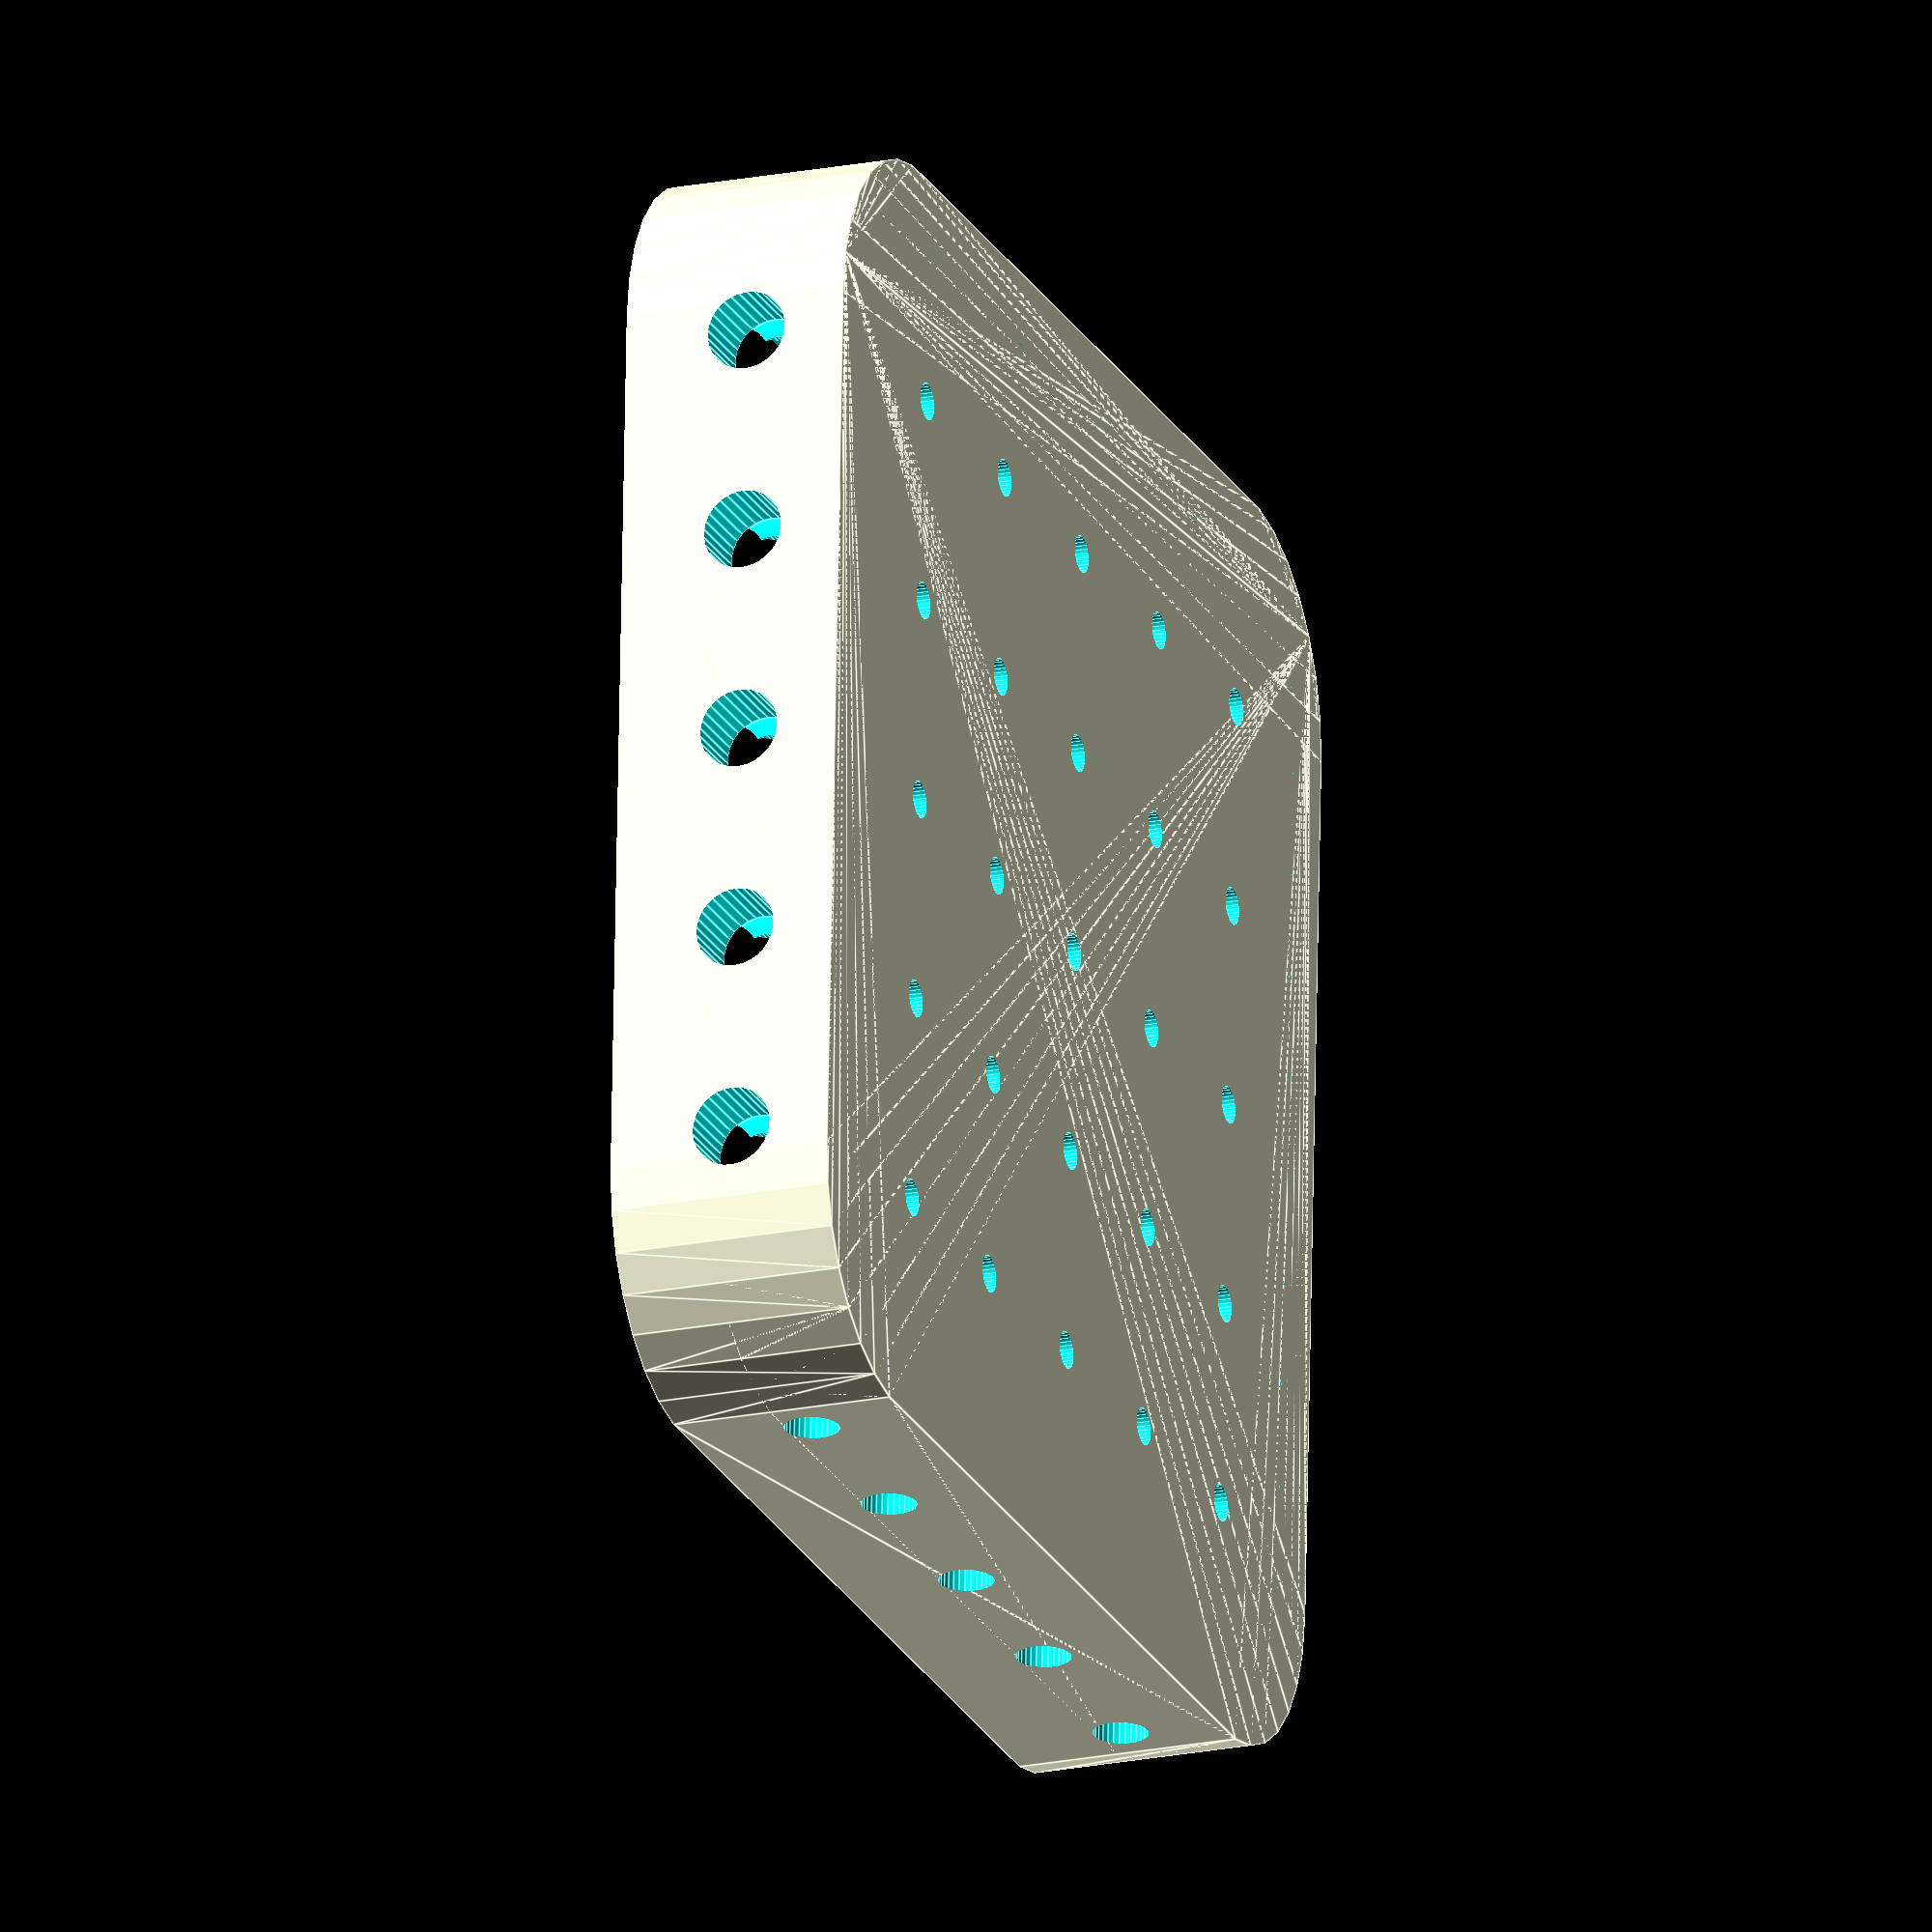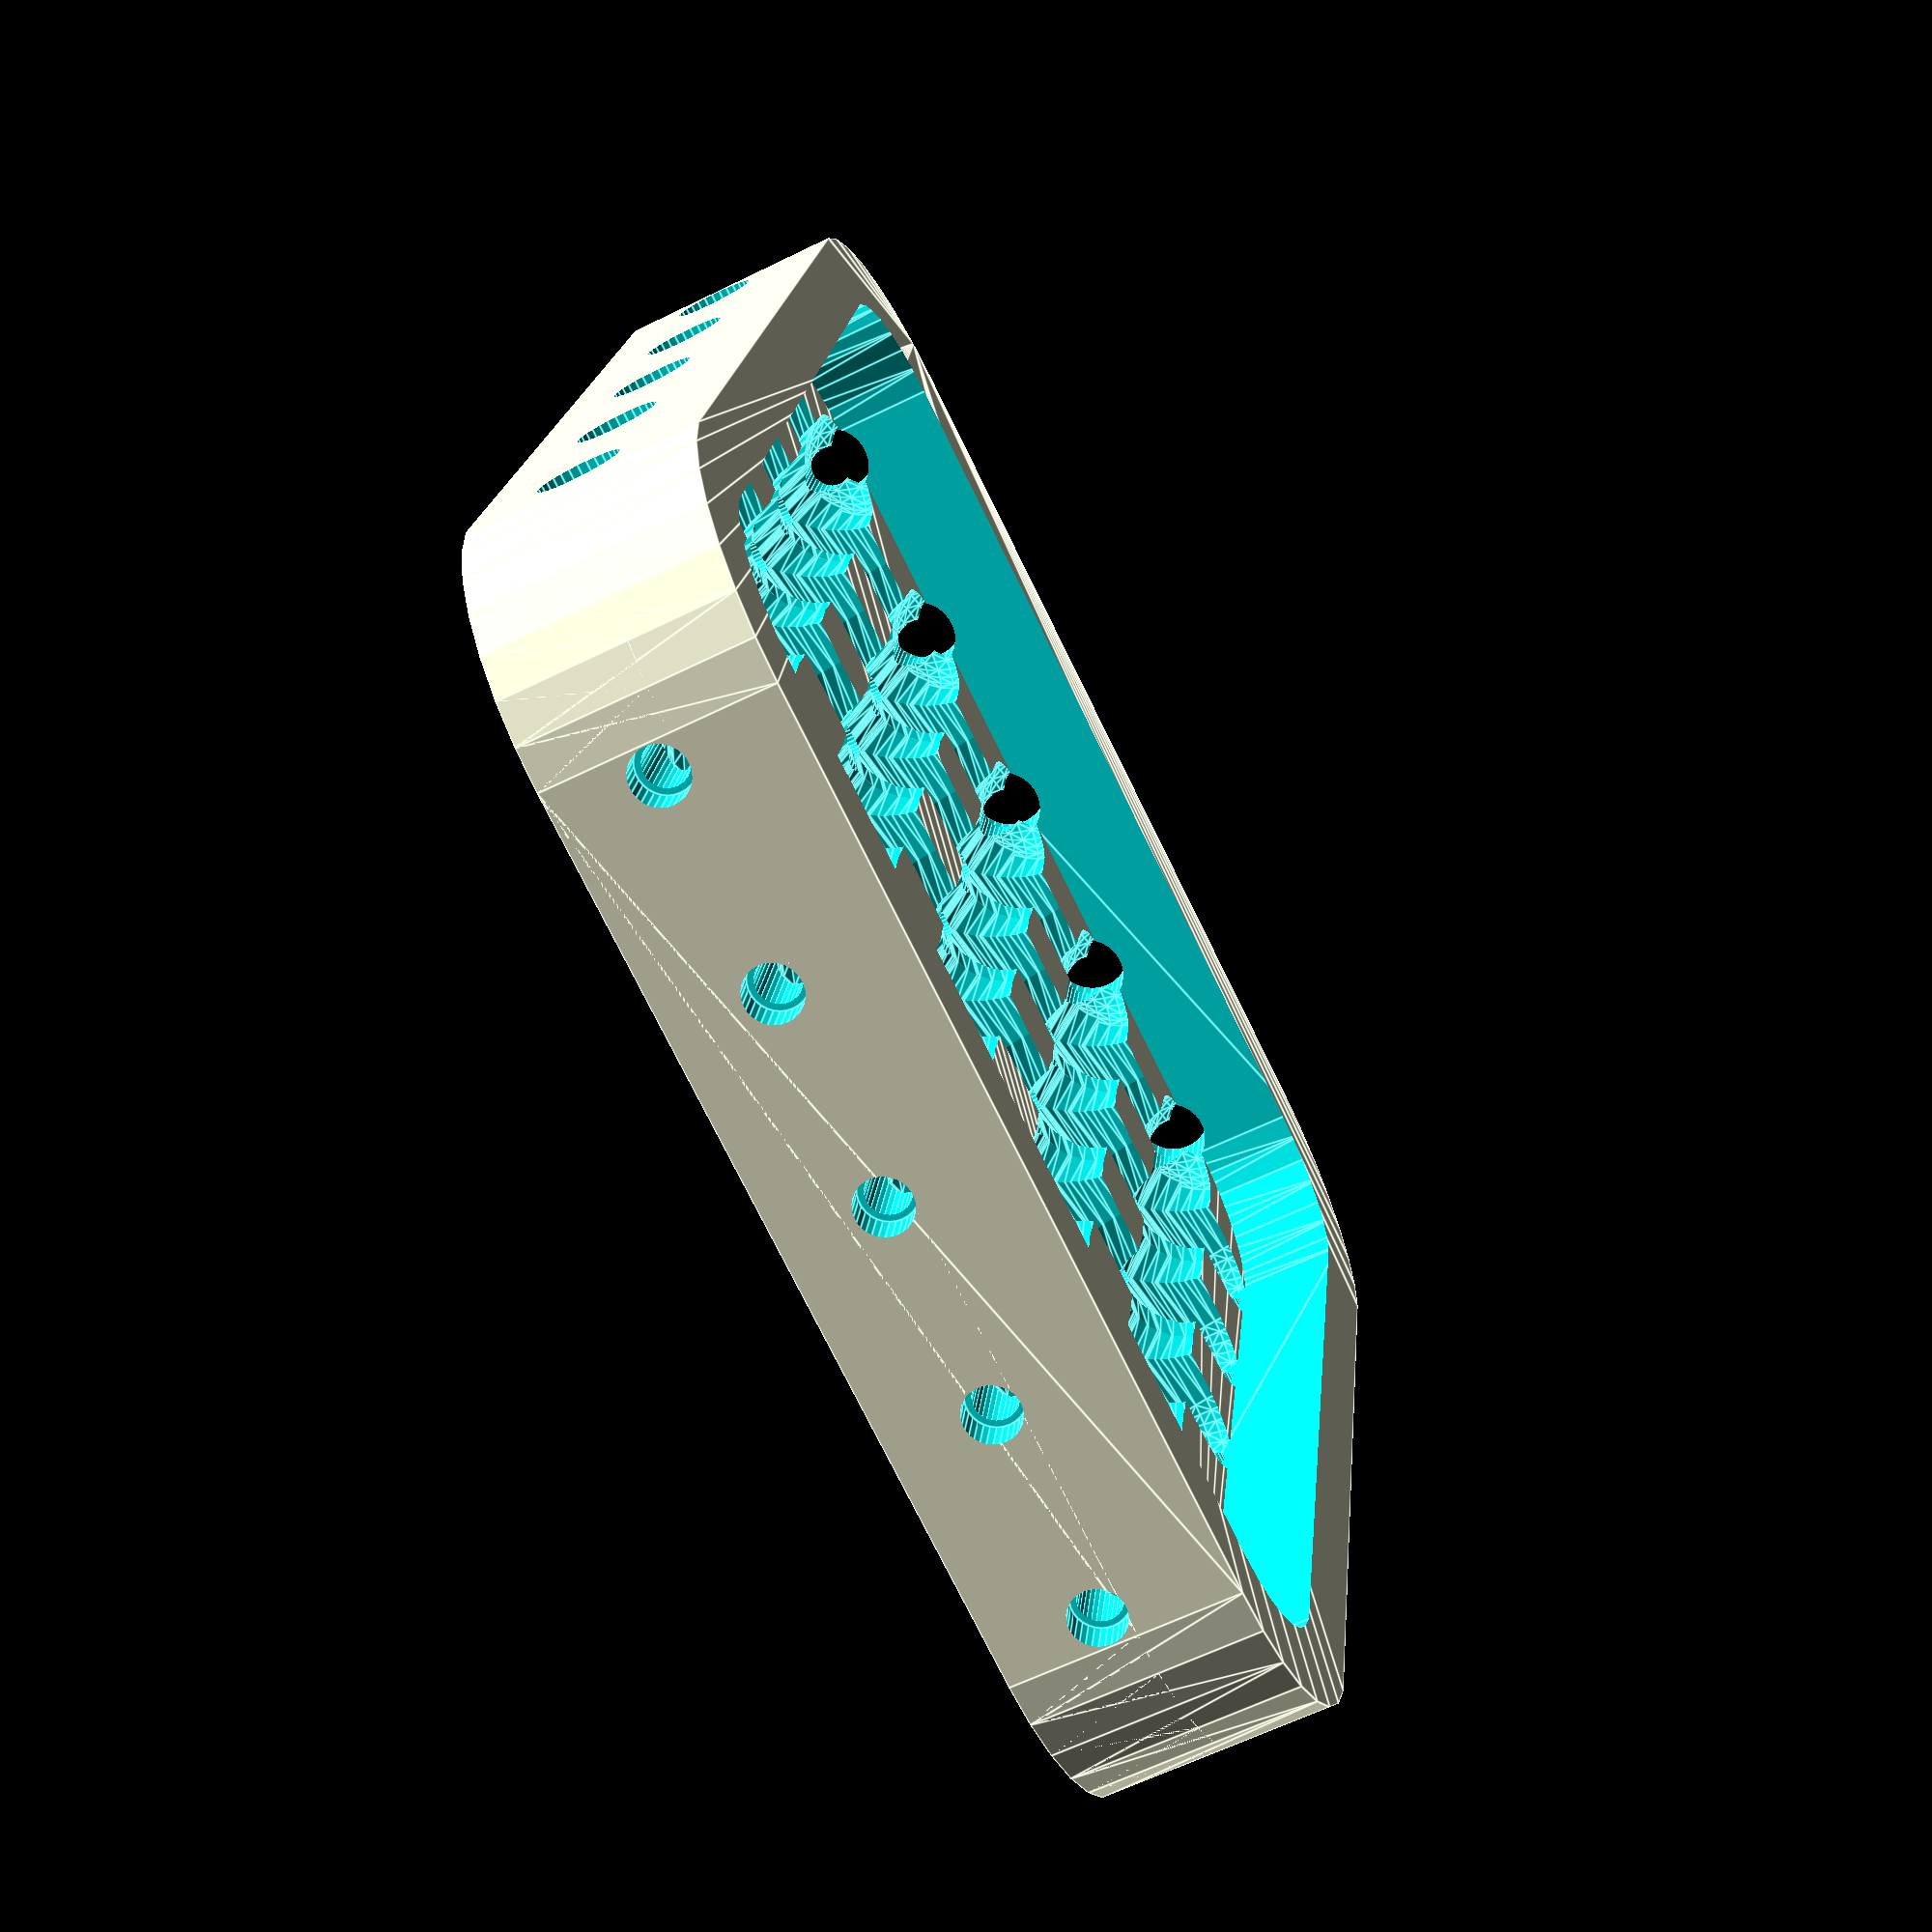
<openscad>
 /*
MARBLEBOT
MARBLE-BOT
BB-BOT (BallBearing-BOT)
BBB-BOT (BallBearingBall-BOT)

oble rohy - kvuli zvedani modelu pri tisku
*/
modul = 1000 / 60; 
pocetX = 5; 
pocetY = 5; 
diraR = 1.5; 
okrajTloustka = 6; 
okrajVyska = 18; 
vnitrniOkraj = 4; 
tolerance = 0.2; 
rLaser = 3 + tolerance; 
hLaser = okrajTloustka; 
r1Diode = 1.5 + tolerance;
r2Diode = 2 + tolerance; 
hDiode = okrajTloustka / 3; 

module roundCube(x, y, z, r) {
	translate([r, r, 0]) 
	minkowski() {
		cube([x - 2 * r, y - 2 * r, z / 2]);
		cylinder(r = r, h = z / 2);  
	}
}

module sikmyKriz() {
	for (i = [0, 90, 180, 270]) {
		rotate(i, [0, 0, 1]) 
		hull() {
			sphere(5);
			translate([modul / 2, 0, diraR]) sphere(5);
		}
	}
}

module draha() {
	$fn = 30;
	// vlastni draha
	difference()  
	{
		roundCube(modul * pocetX + 2 * vnitrniOkraj + 2 * okrajTloustka, 
		modul * pocetY + 2 * vnitrniOkraj + 2 * okrajTloustka, 10, 10 + okrajTloustka); 
		for (i = [0 : (pocetX - 1)]) {
			for (j = [0 : (pocetY - 1)]) {
				translate([(i + 0.5) * modul + vnitrniOkraj + okrajTloustka, (j + 0.5) * modul + vnitrniOkraj + okrajTloustka, -1]) 
				cylinder(r = diraR, h = 30); 
				translate([(i + 0.5) * modul + vnitrniOkraj + okrajTloustka, (j + 0.5) * modul + vnitrniOkraj + okrajTloustka, 10]) 
				sikmyKriz(); 
			}
		}
	}
}

module ohradka() {
	$fn = 30;
	difference()  
	{
		roundCube(modul * pocetX + 2 * vnitrniOkraj + 2 * okrajTloustka, modul * pocetY + 2 * vnitrniOkraj + 2 * okrajTloustka, 
		okrajVyska, 10 + okrajTloustka); 
		translate([okrajTloustka, okrajTloustka, -1]) 
		roundCube(modul * pocetX + 2 * vnitrniOkraj, modul * pocetY + 2 * vnitrniOkraj, okrajVyska + 2, 10); 
	}
}

module draha_s_ohradkou() {
	$fn = 30;
	// draha s ohradkou
	union() { 
		// vlastni draha
		draha(); 
		// ohradka
		ohradka();
	}
}

module diry_na_svetlo() {
	$fn = 30;
	for (i = [0 : (pocetX - 1)]) {
		translate([(i + 0.5) * modul + vnitrniOkraj + okrajTloustka, -1, 8])
		rotate(90, [-1, 0, 0])
		union() {
			cylinder(r = r1Diode, h = pocetY * modul + 2 * (vnitrniOkraj + okrajTloustka) + 2);
			cylinder(r = rLaser, h = okrajTloustka + 1.1); // dira na laser
			translate([0, 0, pocetY * modul + 2 * (vnitrniOkraj + okrajTloustka) - 2])
			cylinder(r = r2Diode, h = hDiode + 2); // zapusteni diody
		}
	}
	for (j = [0 : (pocetY - 1)]) {
		translate([-1, (j + 0.5) * modul + vnitrniOkraj + okrajTloustka, 8])
		rotate(90, [0, 0, -1])
		rotate(90, [-1, 0, 0])
		union() {
			cylinder(r = r1Diode, h = pocetX * modul + 2 * (vnitrniOkraj + okrajTloustka) + 2);
			cylinder(r = rLaser, h = okrajTloustka + 1.1); // dira na laser
			translate([0, 0, pocetX * modul + 2 * (vnitrniOkraj + okrajTloustka) - 2])
			cylinder(r = r2Diode, h = hDiode + 2); // zapusteni diody
		}
	}
}


difference() {
	draha_s_ohradkou();
	diry_na_svetlo();
} 
//roundCube(30, 20, 10, 5); 



</openscad>
<views>
elev=199.4 azim=357.2 roll=68.9 proj=o view=edges
elev=241.6 azim=281.6 roll=243.3 proj=p view=edges
</views>
